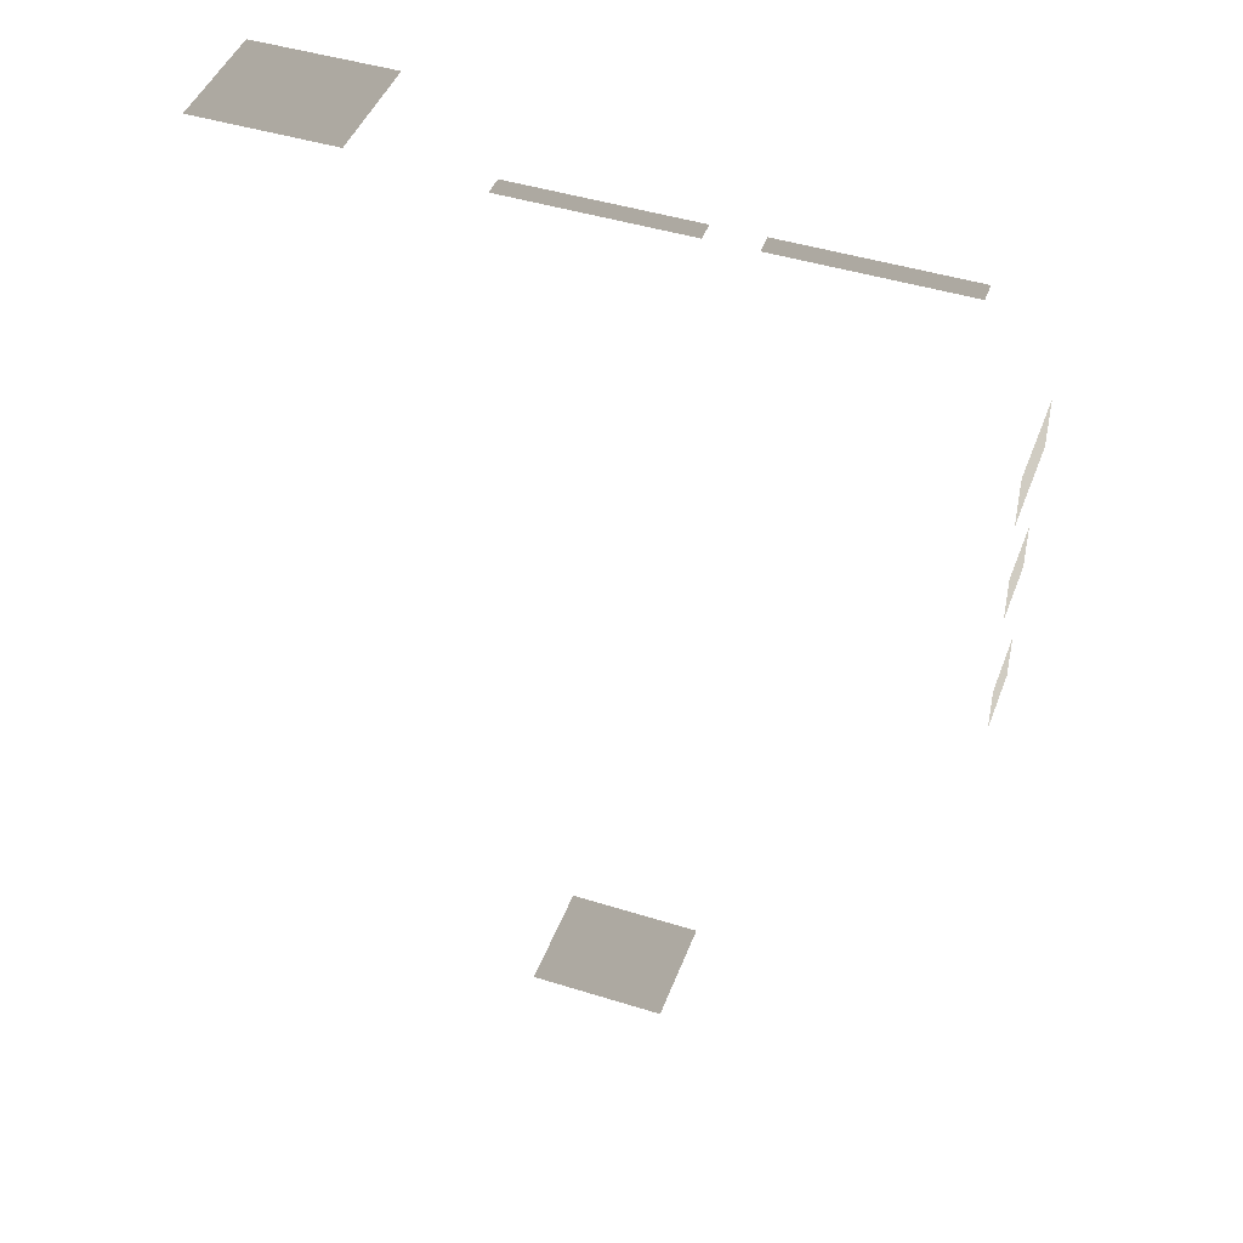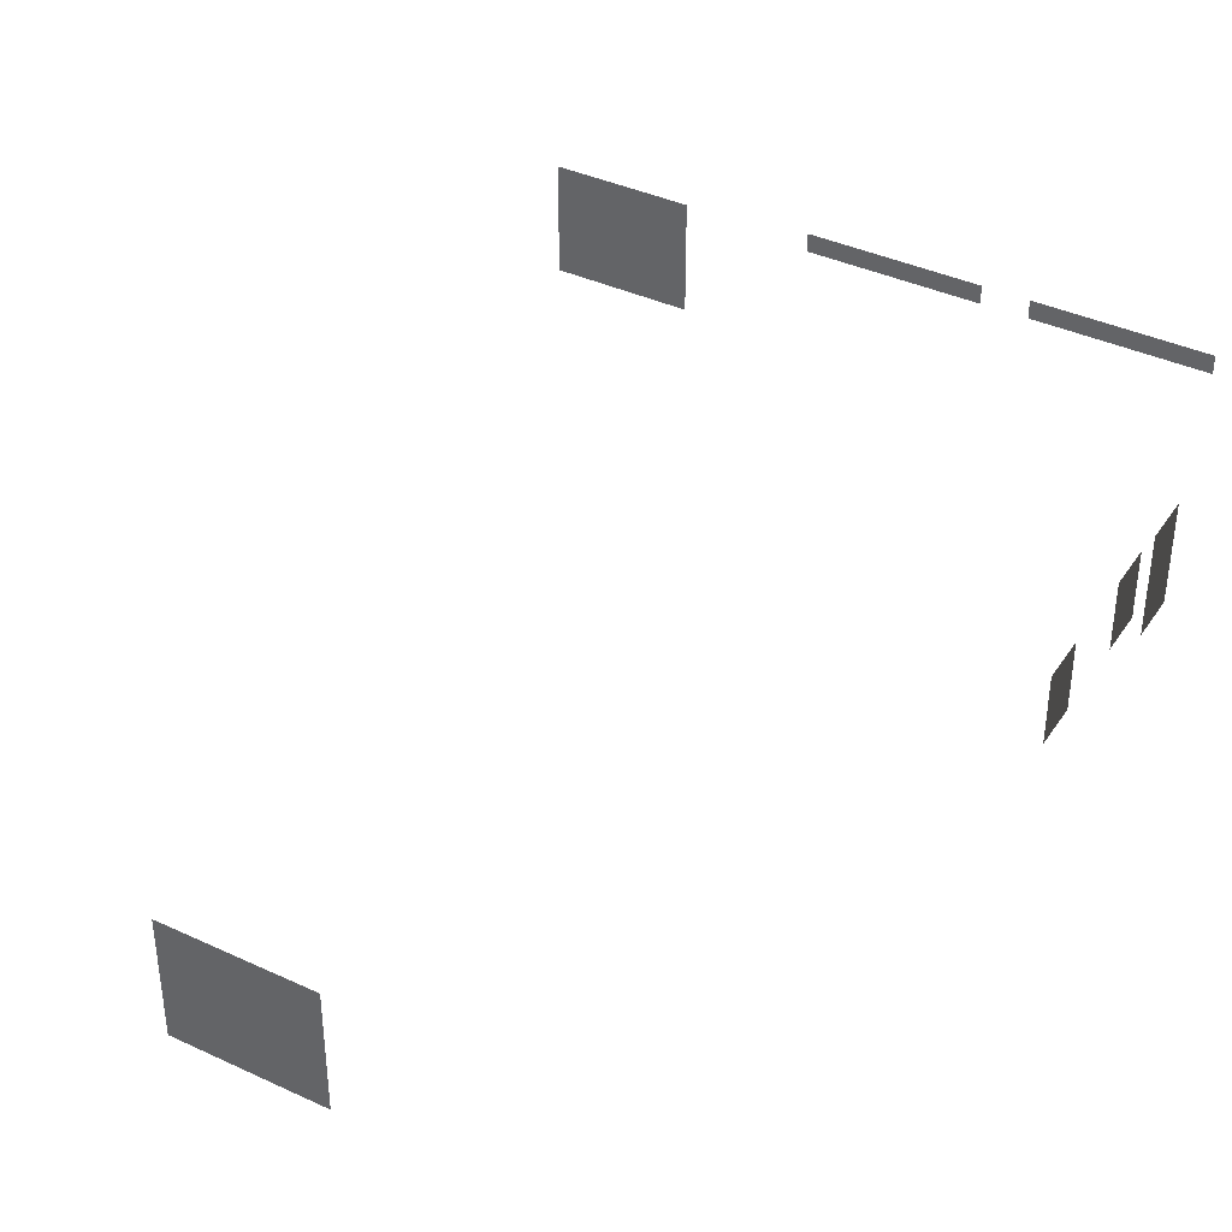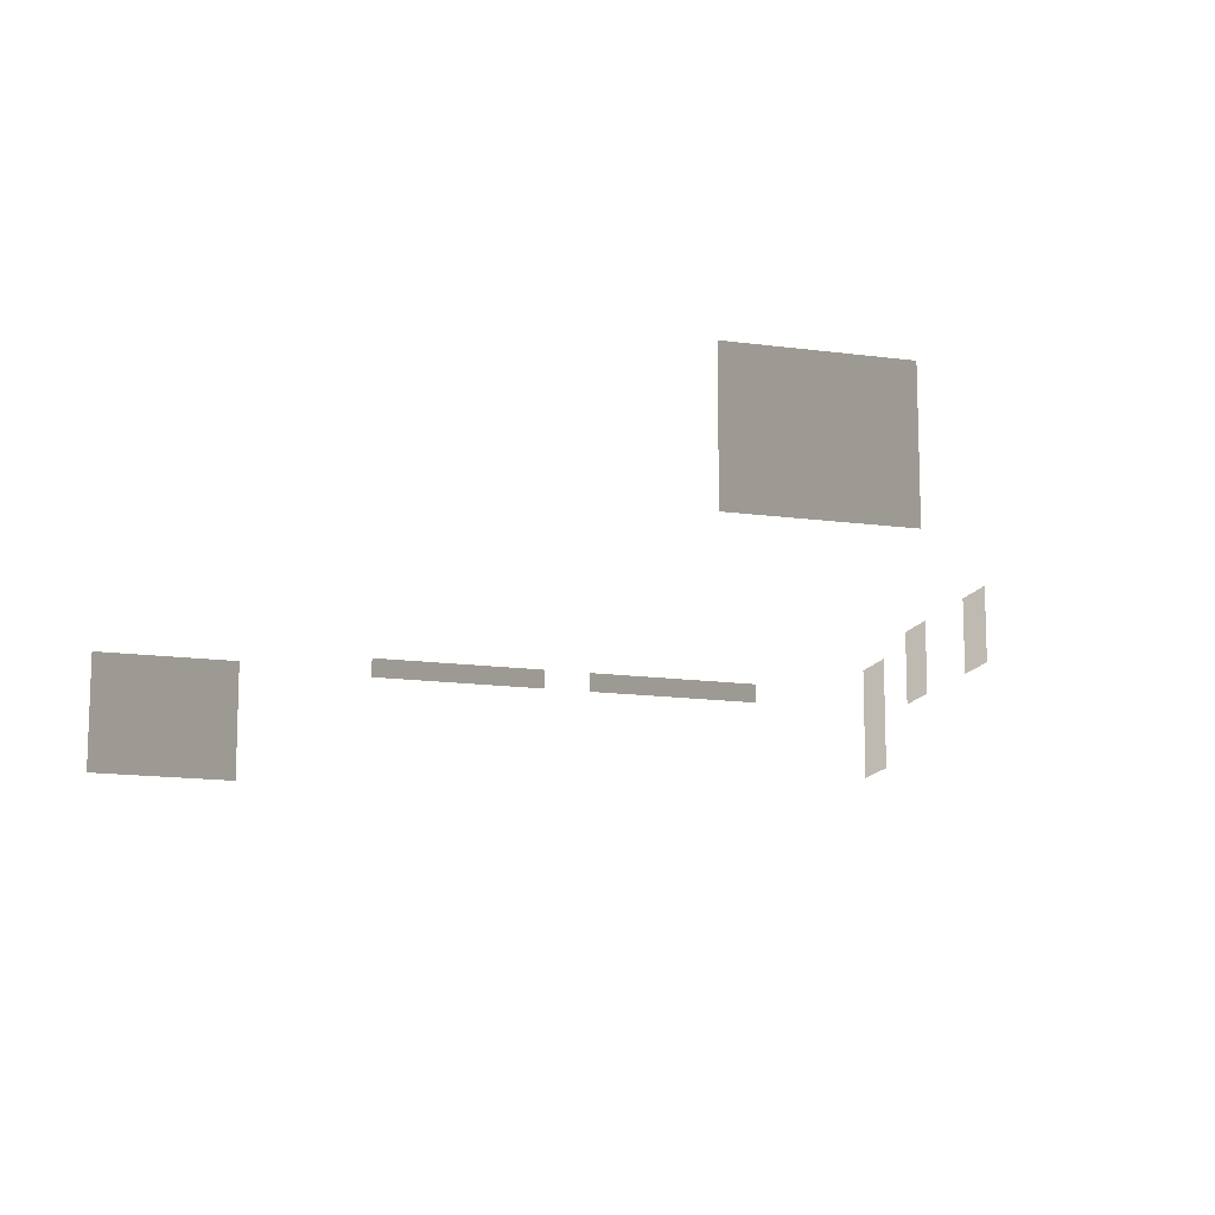
<metadata>
{"format":"obj","ext":"obj","renderer":"f3d","projection":"perspective","resolution":1024,"background":"white","views":[{"elev":44.8,"azim":-160.0,"up":"+Z"},{"elev":39.2,"azim":-149.9,"up":"+Y"},{"elev":-14.2,"azim":163.0,"up":"+Y"}]}
</metadata>
<code>
v -4.476 -0.02282 -10.74
v -1.476 -0.02282 -10.74
v -1.476 2.465 -10.74
v -4.476 2.465 -10.74
v -10.75 1.082 4.719
v -10.75 1.082 3.719
v -10.75 2.538 3.719
v -10.75 2.538 4.719
v -10.75 1.082 1.917
v -10.75 1.082 0.917
v -10.75 2.538 0.917
v -10.75 2.538 1.917
v -10.66 -0.02282 6.745
v -10.66 -0.02282 5.645
v -10.66 2.2 5.645
v -10.66 2.2 6.745
v -9.753 2.294 10.66
v -9.753 2.7 10.66
v -6.031 2.7 10.66
v -6.031 2.294 10.66
v -5.034 2.294 10.66
v -5.034 2.7 10.66
v -1.311 2.7 10.66
v -1.311 2.294 10.66
v 4.438 -0.02282 10.74
v 1.438 -0.02282 10.74
v 1.438 2.465 10.74
v 4.438 2.465 10.74
g TS_MB_09_Grafitti_217422_35
f 1 3 2
f 1 4 3
f 5 7 6
f 5 8 7
f 9 11 10
f 9 12 11
f 13 15 14
f 13 16 15
f 17 19 18
f 17 20 19
f 21 23 22
f 21 24 23
f 25 27 26
f 25 28 27

</code>
